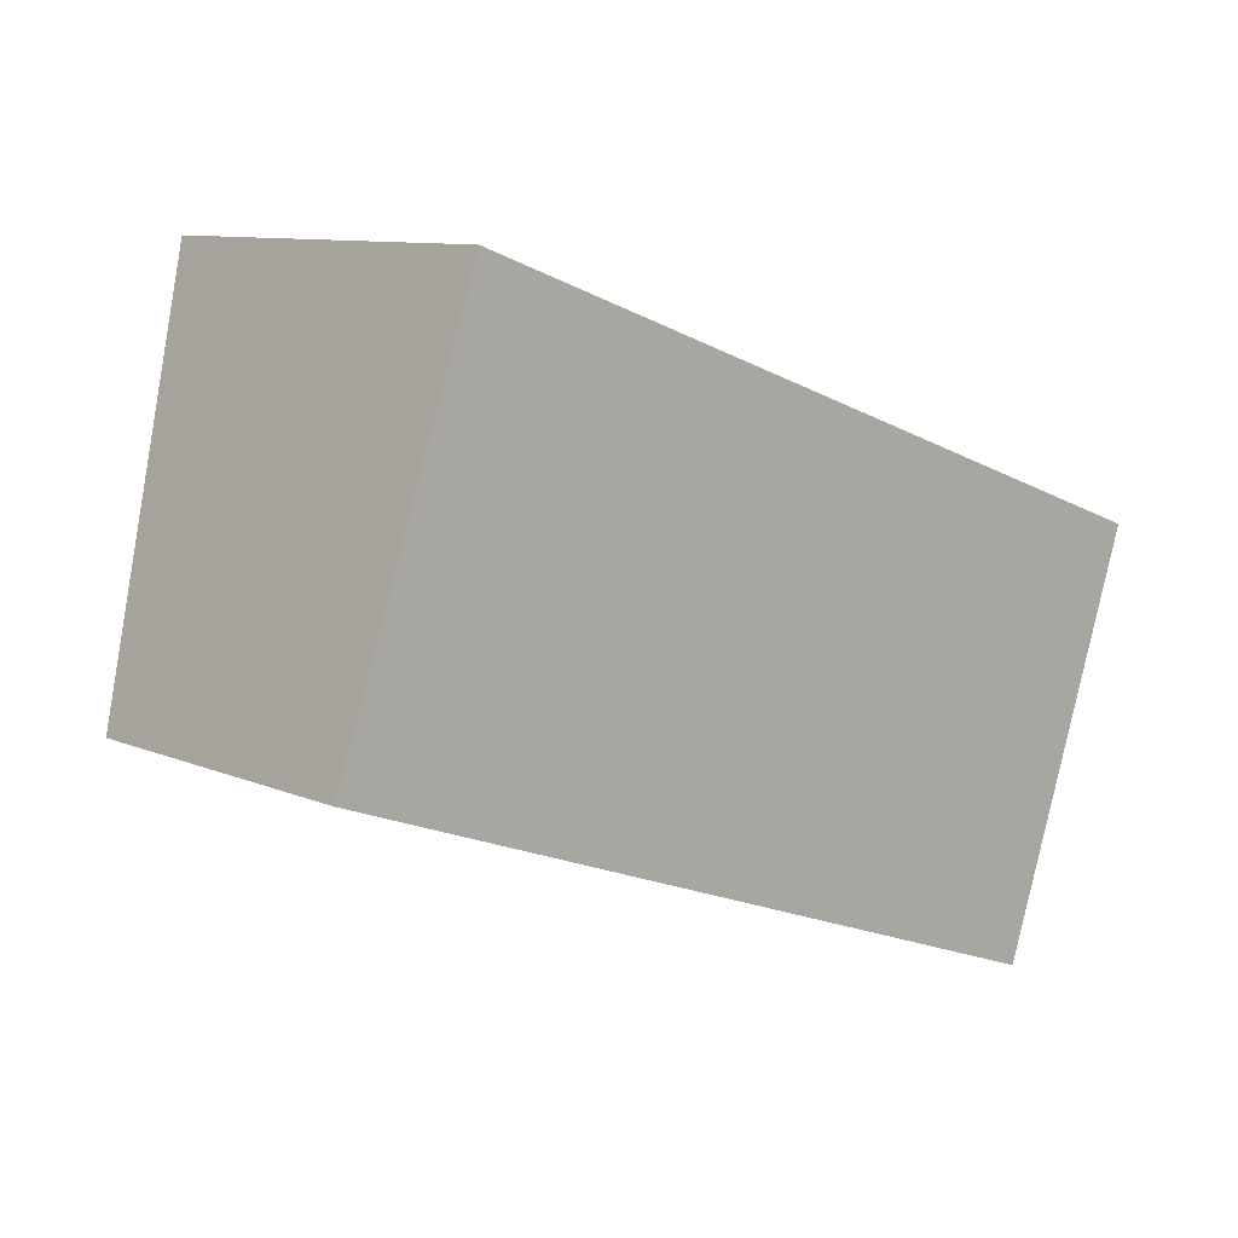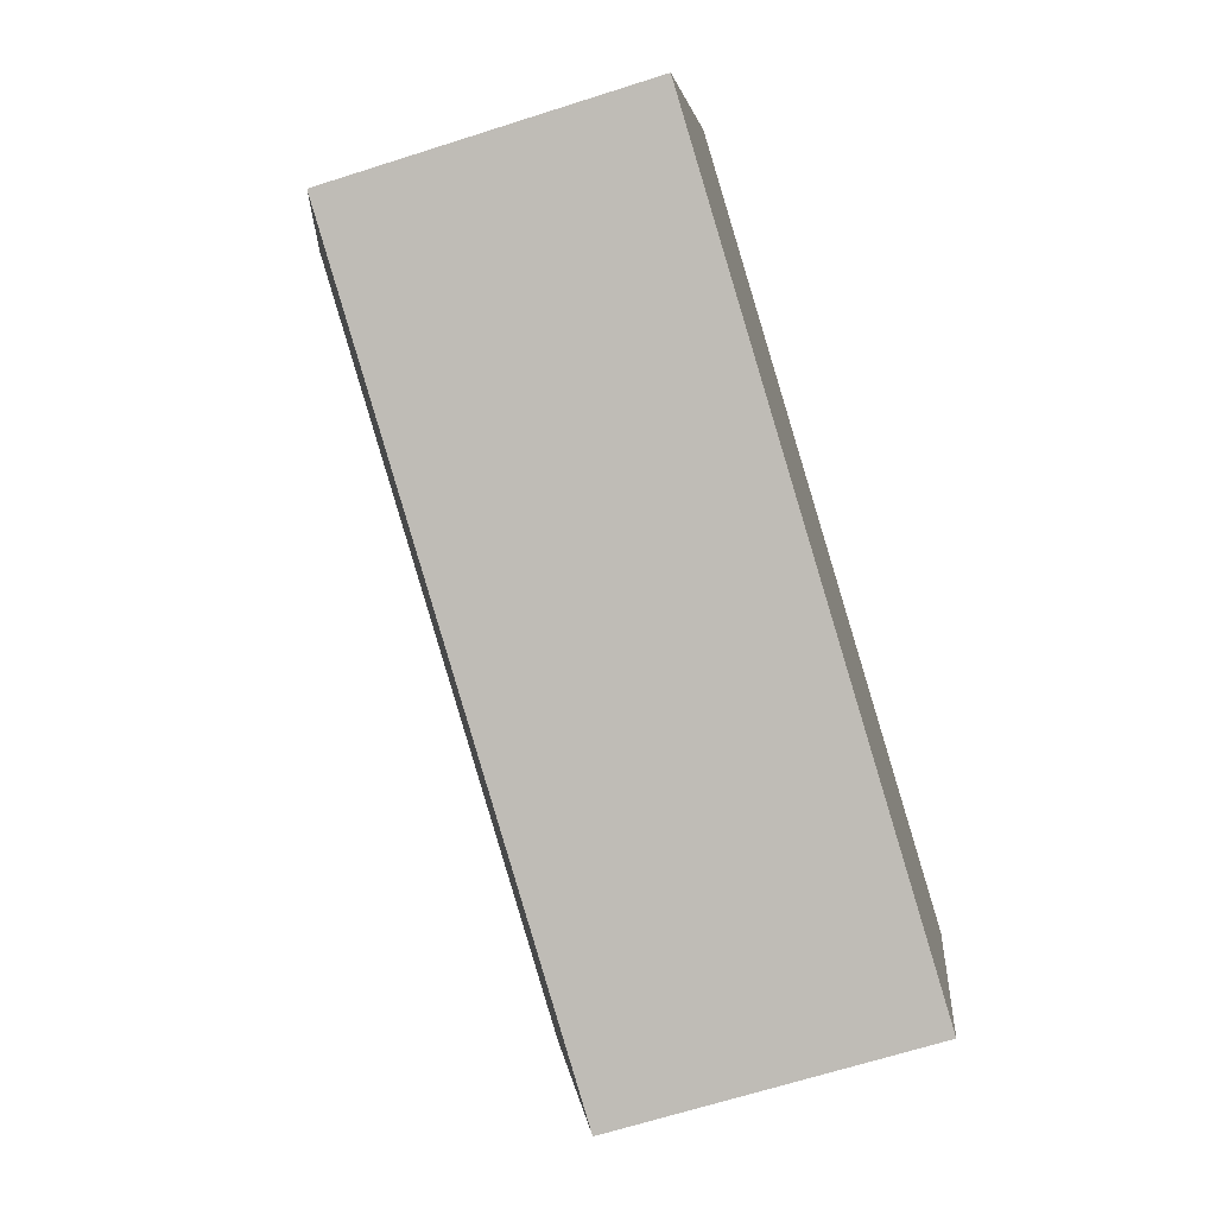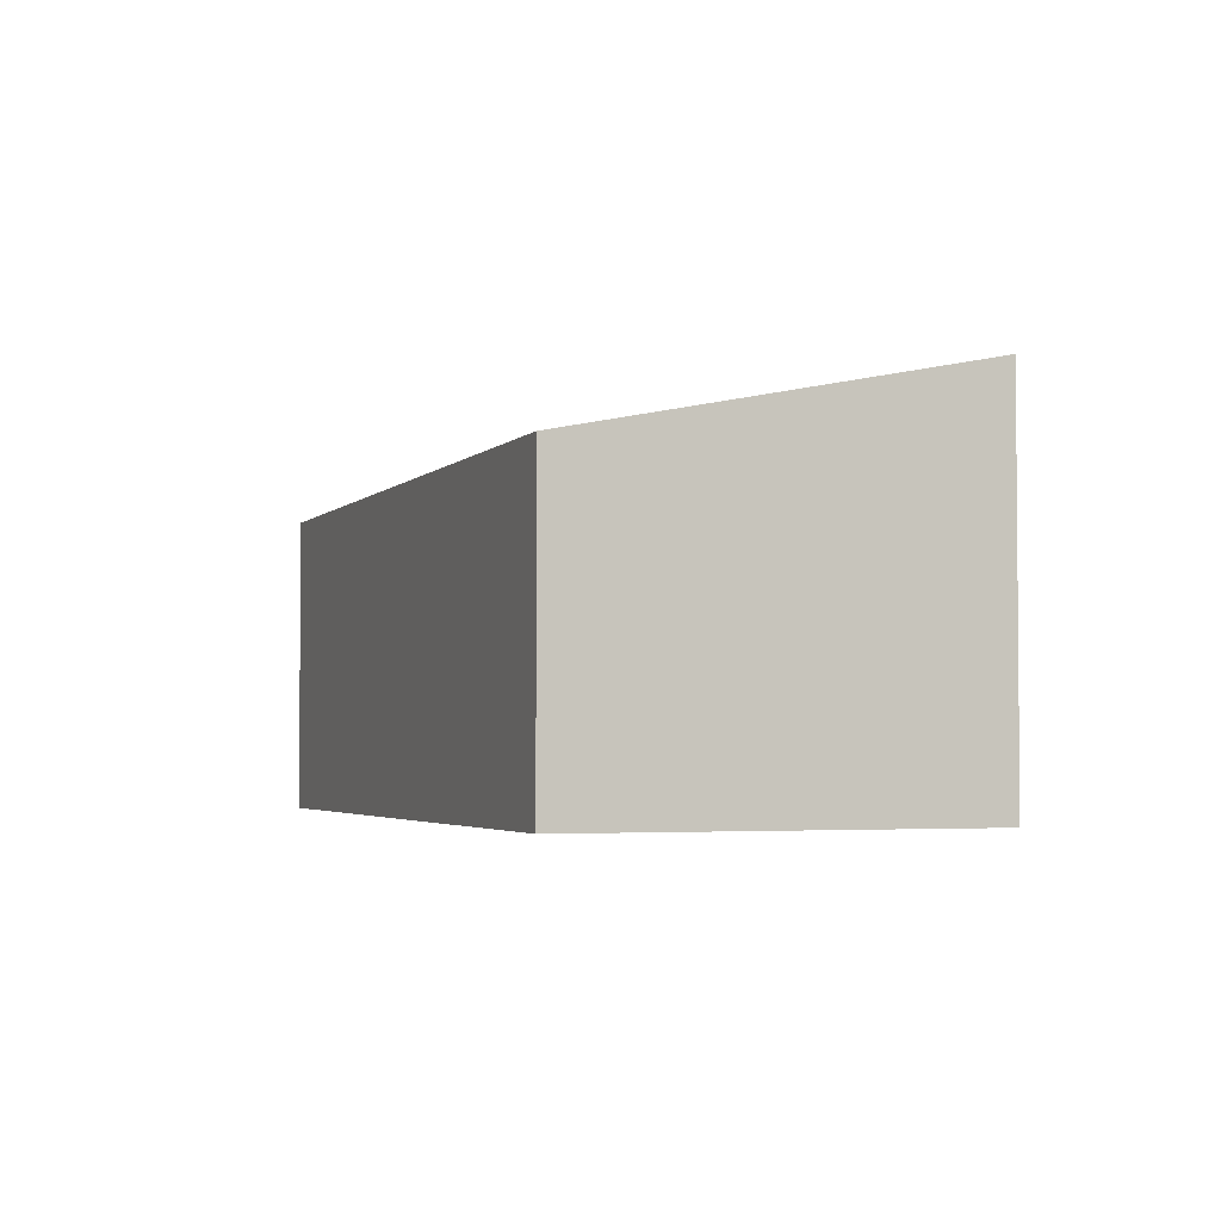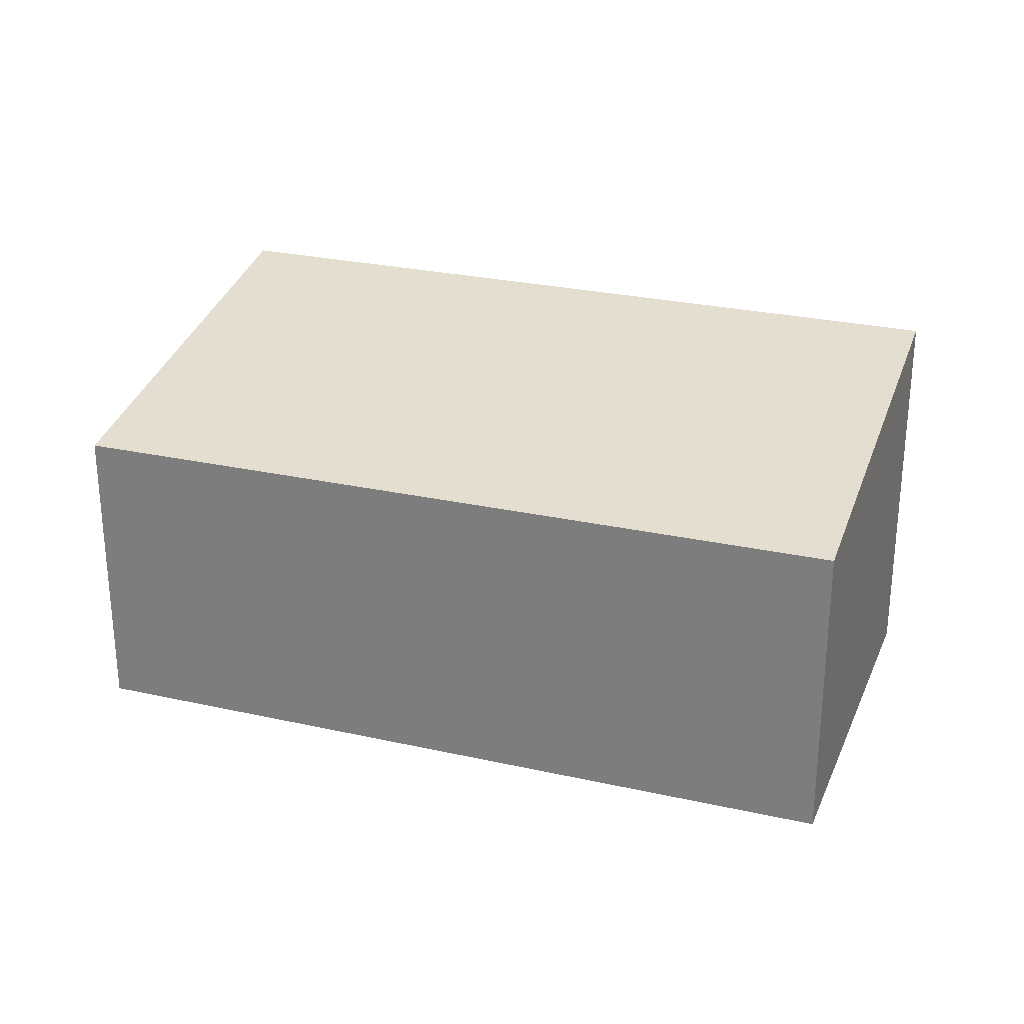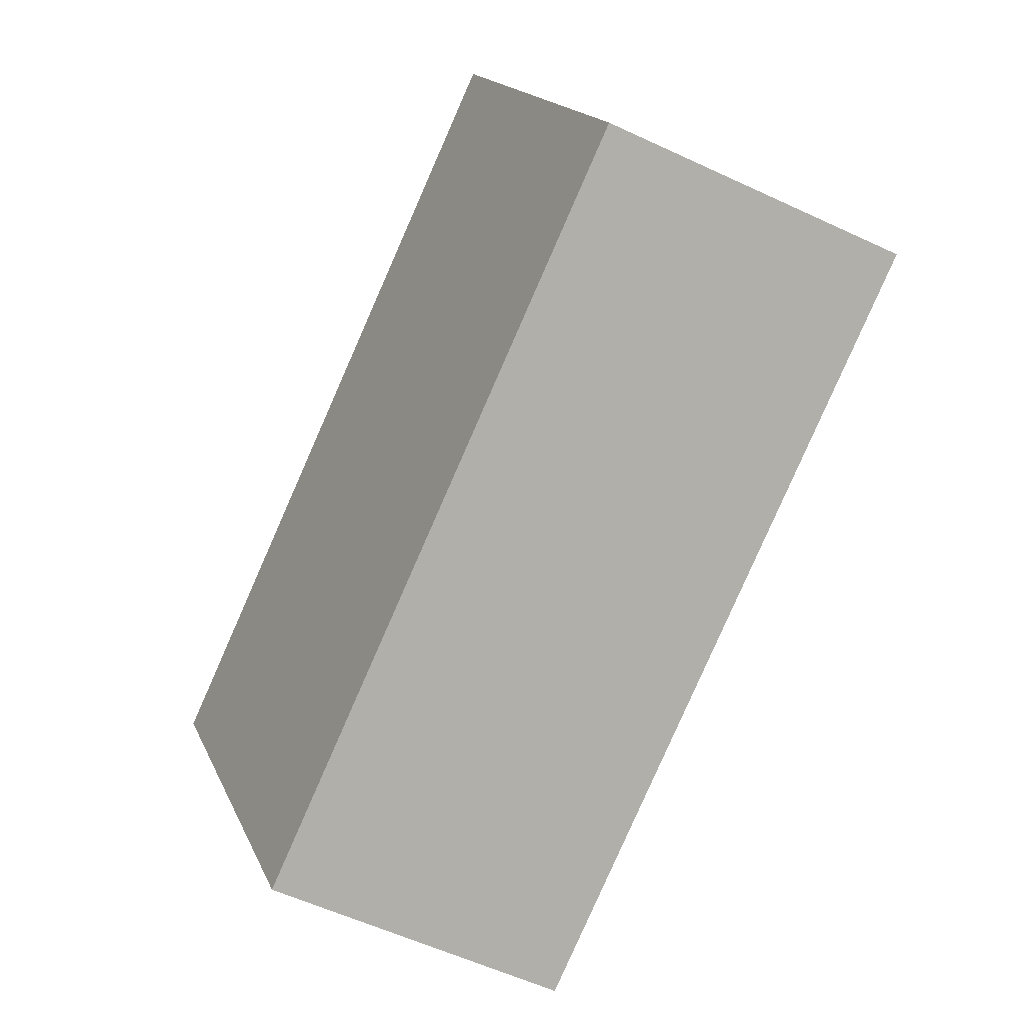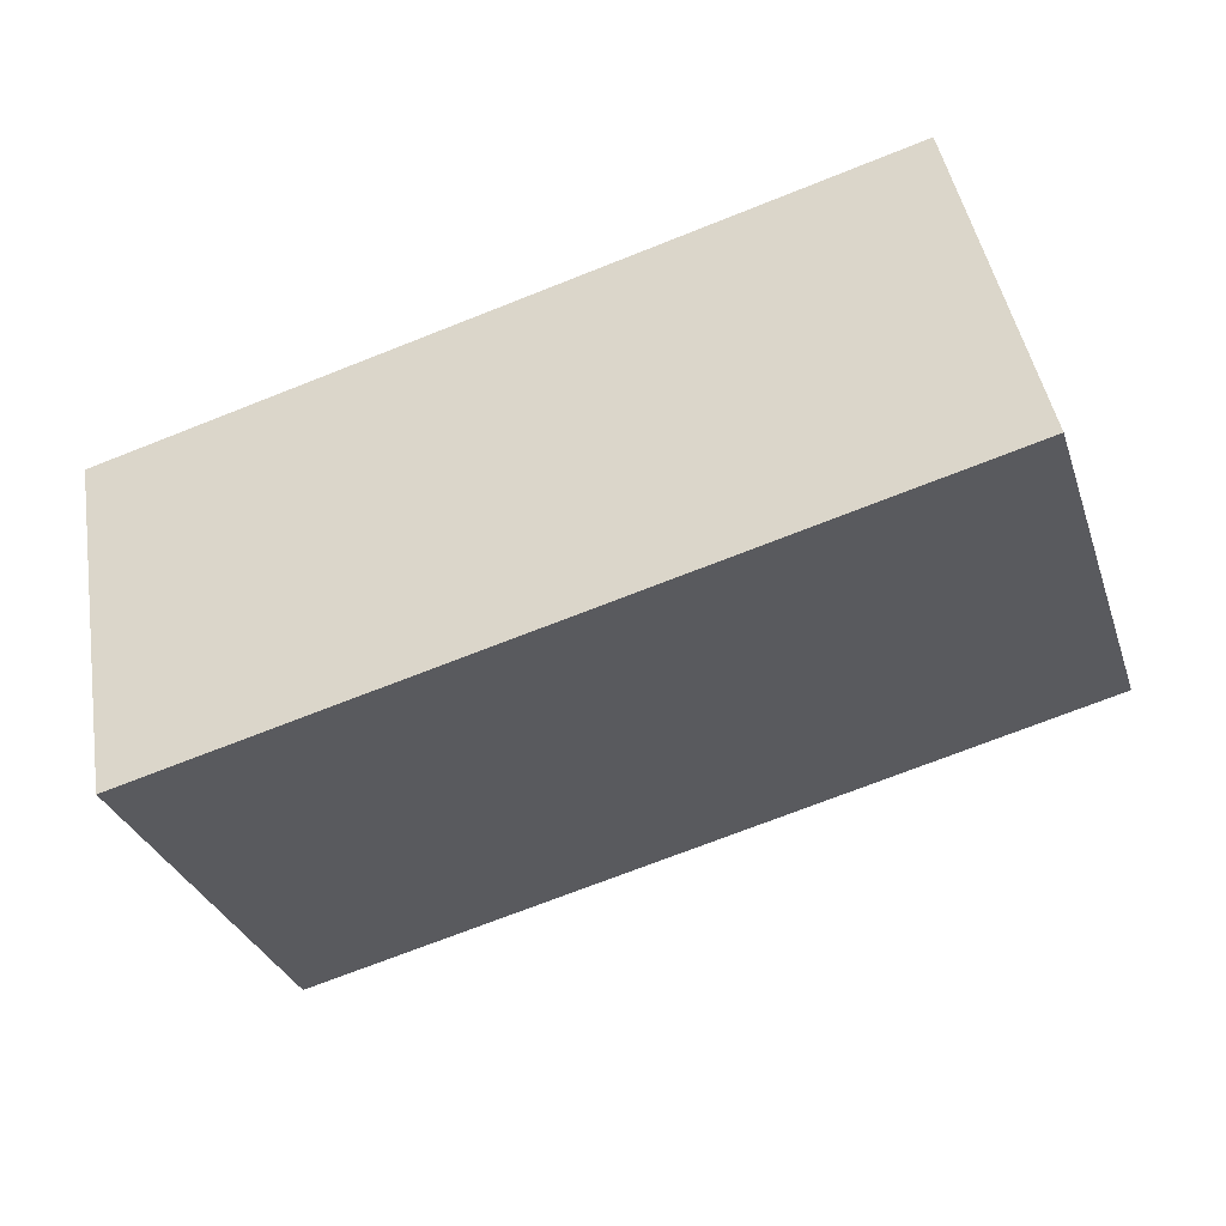
<metadata>
{"format":"obj","ext":"obj","renderer":"f3d","projection":"perspective","resolution":1024,"background":"white","views":[{"elev":9.7,"azim":-42.0,"up":"+Z"},{"elev":-67.4,"azim":-72.3,"up":"+Z"},{"elev":-3.2,"azim":-90.3,"up":"+Y"},{"elev":26.8,"azim":-140.9,"up":"+Y"},{"elev":-59.6,"azim":-115.4,"up":"+Z"},{"elev":45.0,"azim":170.5,"up":"+Z"}]}
</metadata>
<code>
v  0 2.102 1.287e-16
v  6.108 2.663 0.834
v  5.173 2.097 -1.87
v  2.806 2.663 2.009
v  0.931 2.663 2.677
v  6.108 -5.107e-17 0.834
v  2.806 -1.23e-16 2.009
v  0.931 -1.639e-16 2.677
v  5.173 1.145e-16 -1.87
v  0 0 0
g defaultobject
f 1 2 3
f 2 1 4
f 4 1 5
f 4 6 2
f 6 4 5
f 6 5 7
f 7 5 8
f 6 3 2
f 3 6 9
f 3 10 1
f 10 3 9
f 1 8 5
f 8 1 10
f 7 9 6
f 9 7 8
f 9 8 10

</code>
